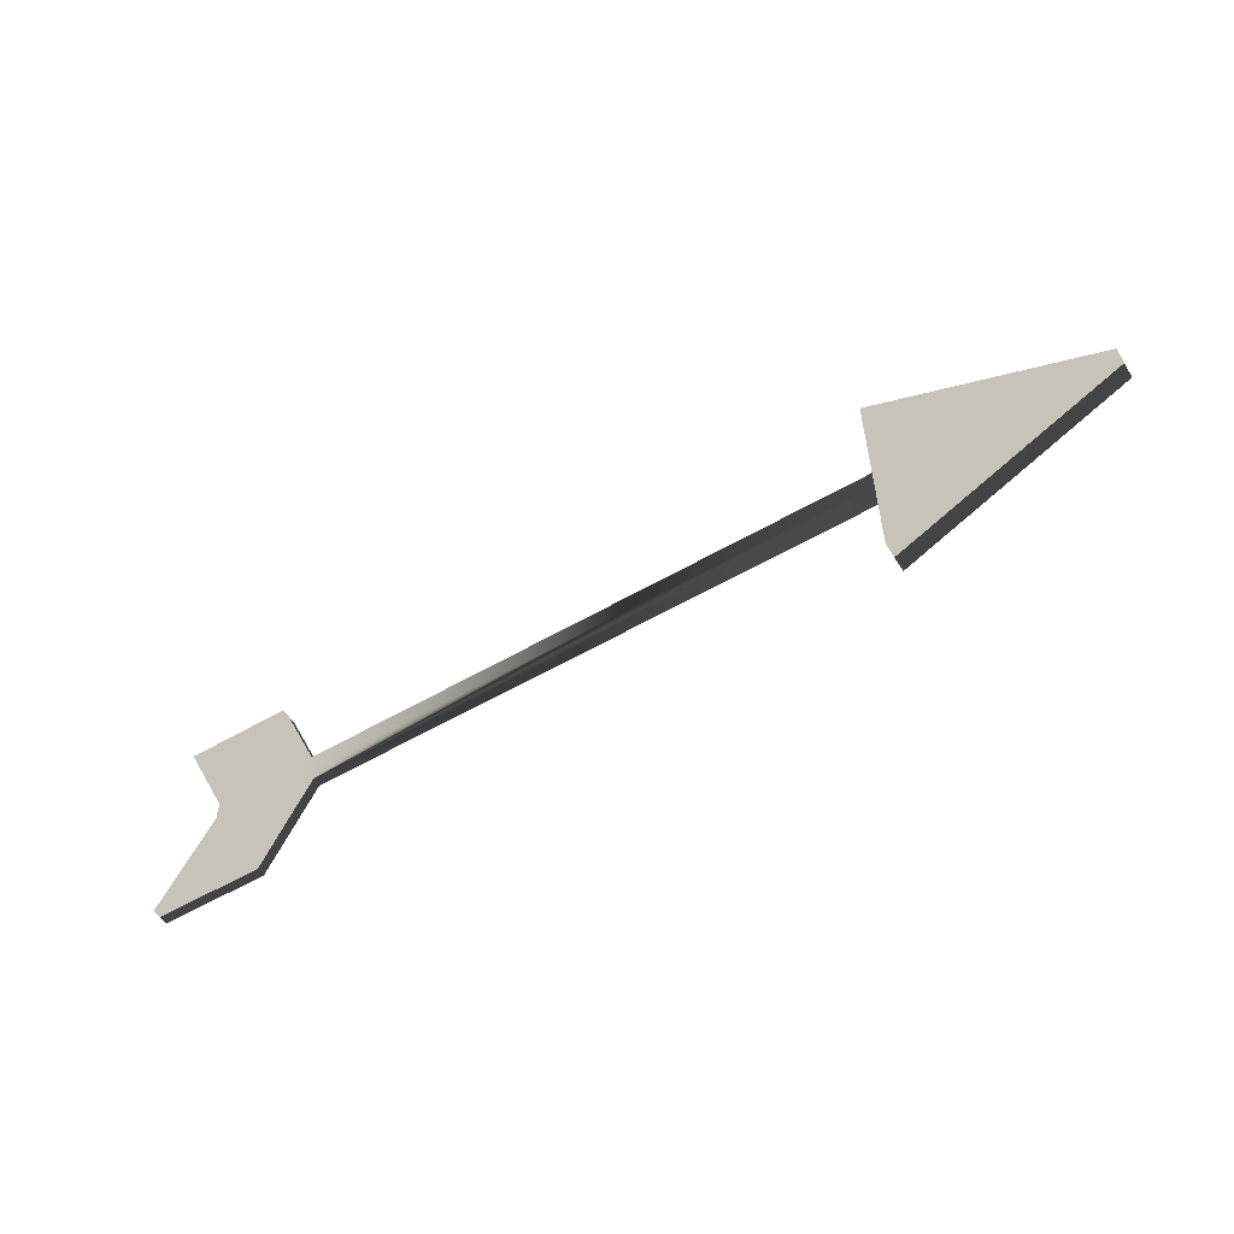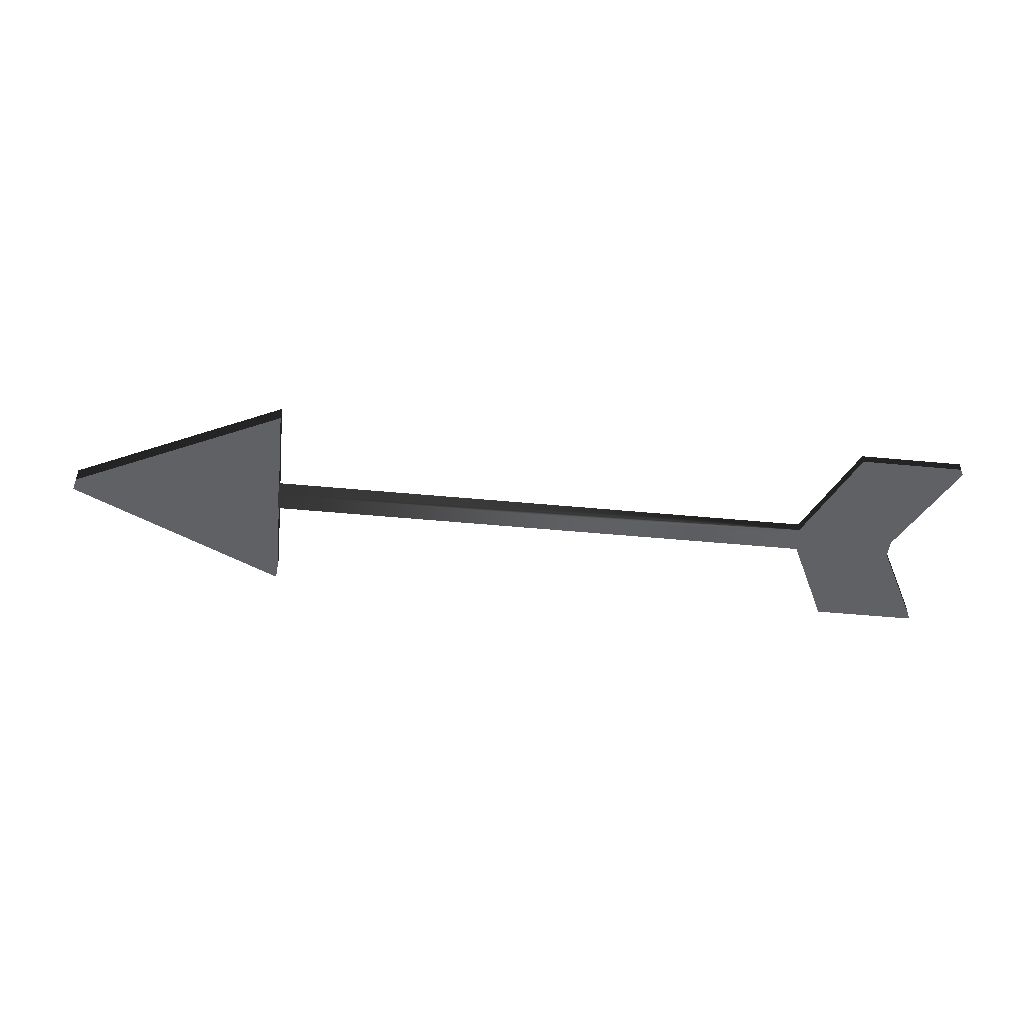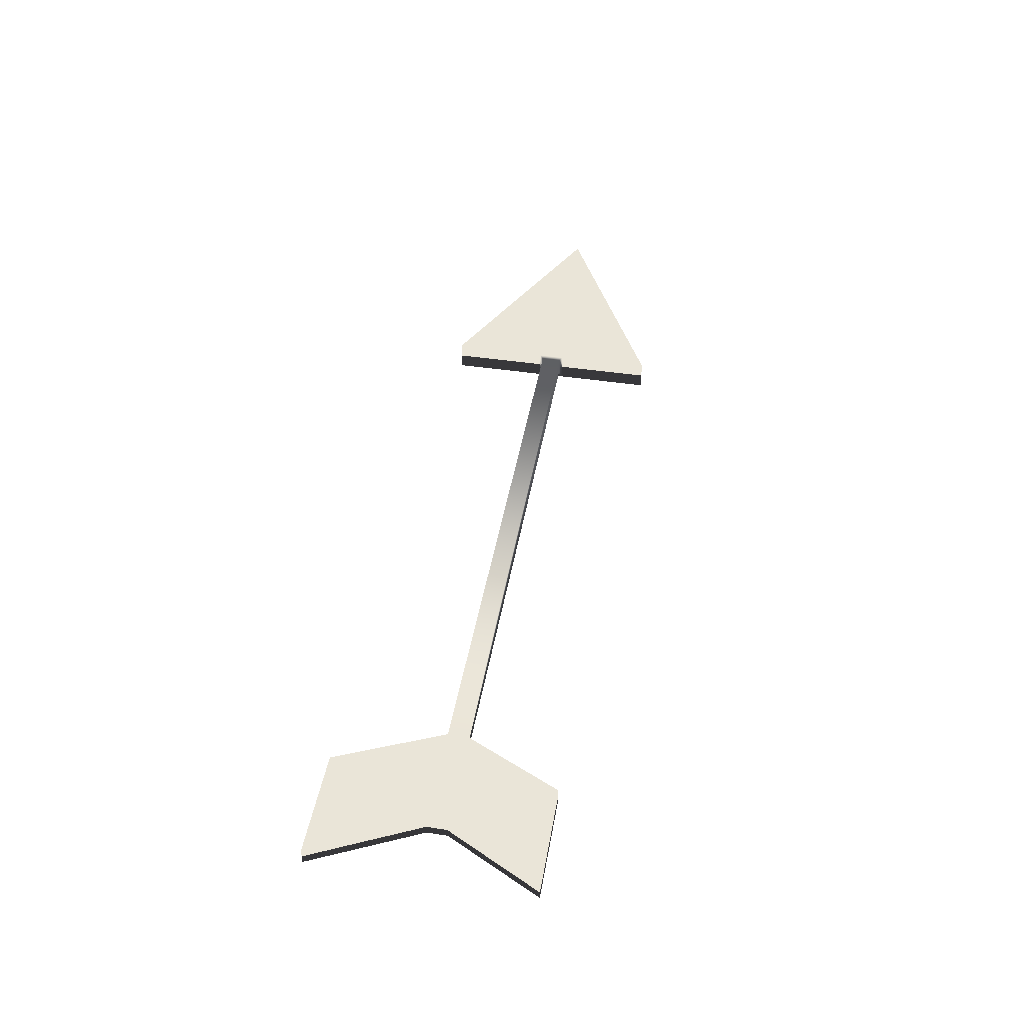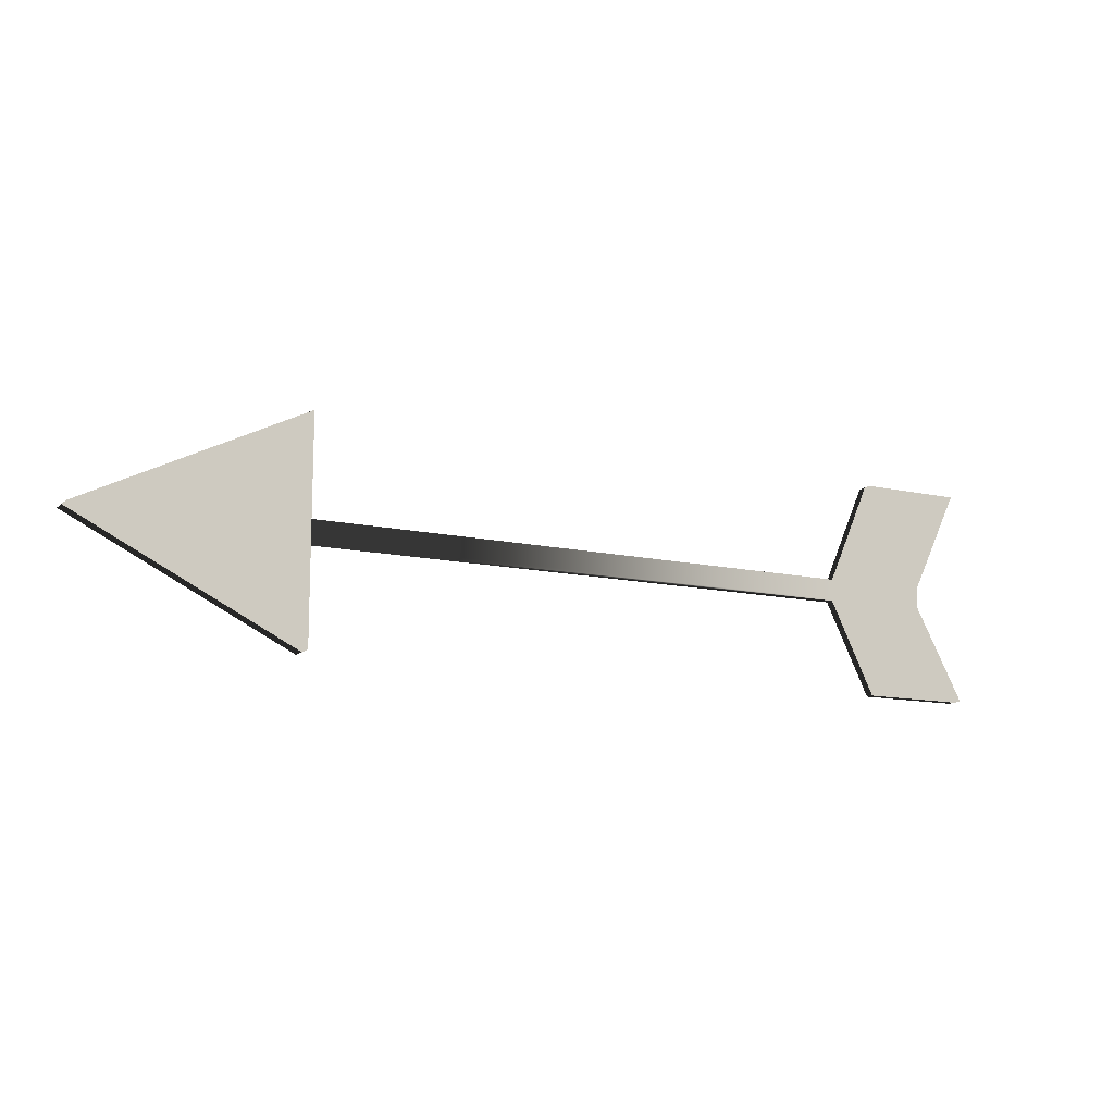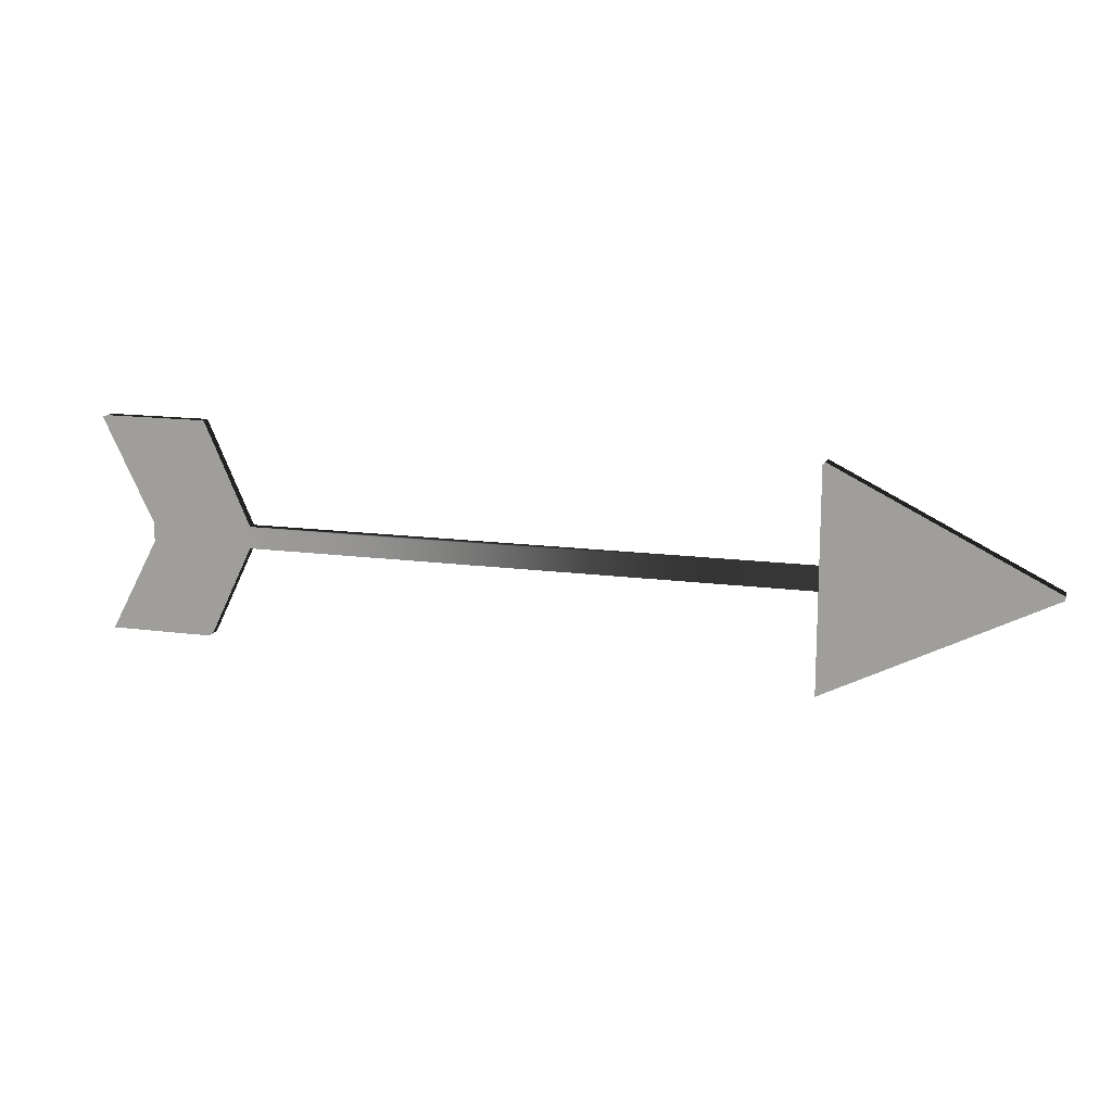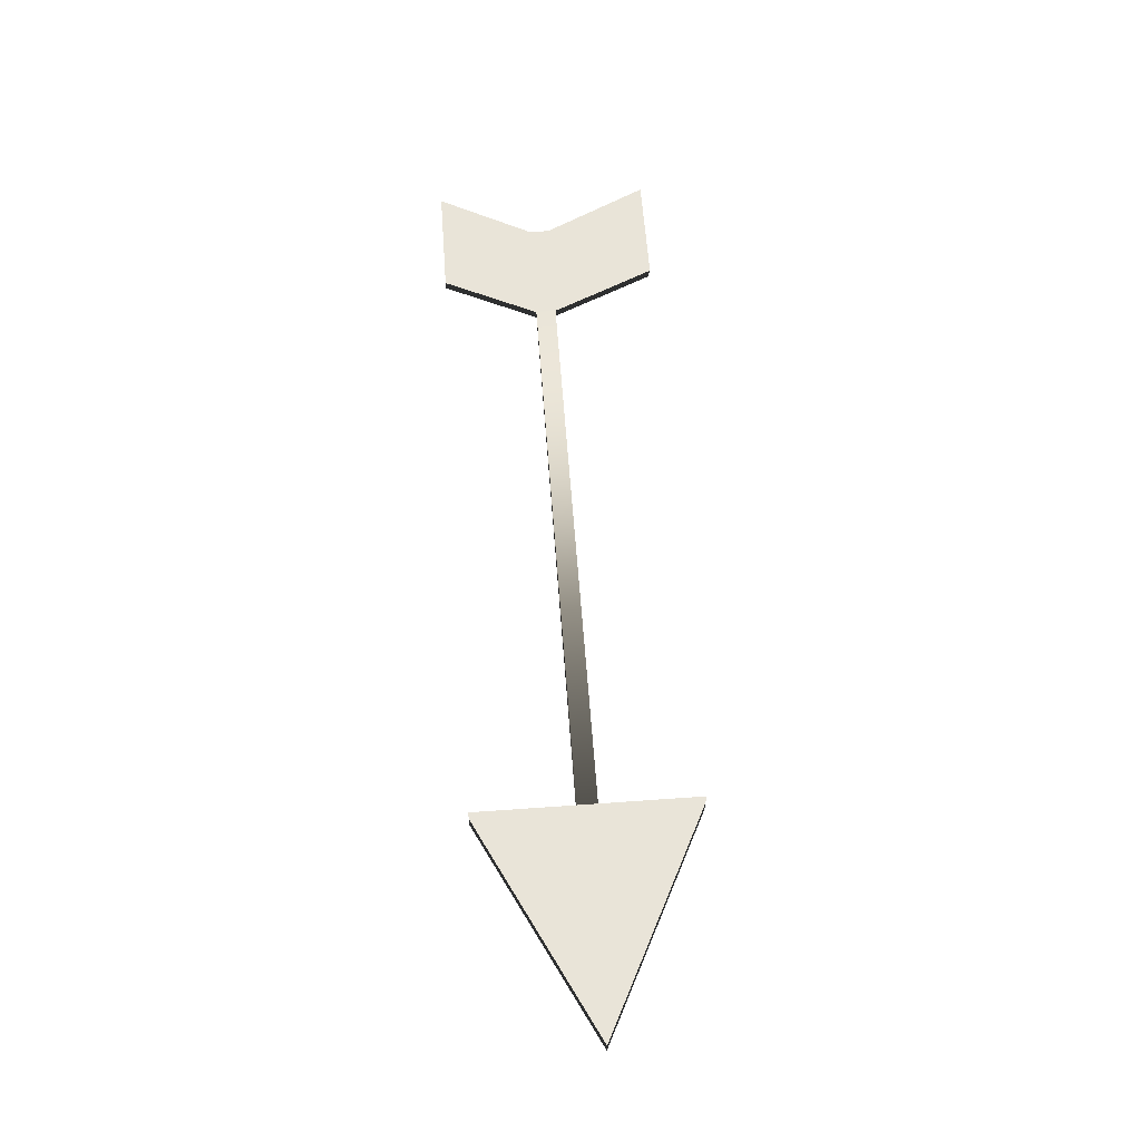
<metadata>
{"format":"obj","ext":"obj","renderer":"f3d","projection":"perspective","resolution":1024,"background":"white","views":[{"elev":-55.8,"azim":31.4,"up":"+Y"},{"elev":-47.8,"azim":173.9,"up":"+Z"},{"elev":44.7,"azim":-80.1,"up":"+Z"},{"elev":-12.4,"azim":152.0,"up":"+Y"},{"elev":14.0,"azim":16.9,"up":"+Y"},{"elev":60.3,"azim":85.8,"up":"+Z"}]}
</metadata>
<code>
g Arrow1
v -1.739 -0.05395 0.03614
v -1.95 -0.4451 0.03392
v -1.509 -0.4451 0.03392
v -1.317 -0.05395 0.03614
v -1.739 -0.05395 -0.03886
v -1.317 -0.05395 -0.03886
v -1.509 -0.4451 -0.03895
v -1.95 -0.4451 -0.03895
v -1.317 -0.05395 0.03614
v -1.509 -0.4451 0.03392
v -1.509 -0.4451 -0.03895
v -1.317 -0.05395 -0.03886
v -1.509 -0.4451 0.03392
v -1.95 -0.4451 0.03392
v -1.95 -0.4451 -0.03895
v -1.509 -0.4451 -0.03895
v -1.95 -0.4451 0.03392
v -1.739 -0.05395 0.03614
v -1.739 -0.05395 -0.03886
v -1.95 -0.4451 -0.03895
v -1.739 0.02867 -0.0375
v -1.95 0.4626 -0.03664
v -1.509 0.4626 -0.03664
v -1.317 0.02867 -0.0375
v -1.739 0.02867 0.0375
v -1.317 0.02867 0.0375
v -1.509 0.4626 0.03624
v -1.95 0.4626 0.03624
v -1.317 0.02867 -0.0375
v -1.509 0.4626 -0.03664
v -1.509 0.4626 0.03624
v -1.317 0.02867 0.0375
v -1.509 0.4626 -0.03664
v -1.95 0.4626 -0.03664
v -1.95 0.4626 0.03624
v -1.509 0.4626 0.03624
v -1.95 0.4626 -0.03664
v -1.739 0.02867 -0.0375
v -1.739 0.02867 0.0375
v -1.95 0.4626 0.03624
v 1.05 0.04367 -0.0625
v 1.05 0.4374 -0.0625
v 1.95 -0.01258 -0.0625
v 1.05 -0.06883 -0.0625
v 1.05 -0.4626 -0.0625
v 1.95 -0.01258 0.0625
v 1.05 0.4374 0.0625
v 1.05 0.04367 0.0625
v 1.05 -0.06883 0.0625
v 1.05 -0.4626 0.0625
v 1.05 -0.4626 -0.0625
v 1.95 -0.01258 -0.0625
v 1.95 -0.01258 0.0625
v 1.05 -0.4626 0.0625
v 1.95 -0.01258 -0.0625
v 1.05 0.4374 -0.0625
v 1.05 0.4374 0.0625
v 1.95 -0.01258 0.0625
v 1.05 -0.4626 -0.0625
v 1.05 -0.4626 0.0625
v 1.05 -0.06883 0.0625
v 1.05 -0.06883 -0.0625
v 1.05 0.4374 0.0625
v 1.05 0.4374 -0.0625
v 1.05 0.04367 -0.0625
v 1.05 0.04367 0.0625
v 1.05 -0.05383 -0.0375
v 1.05 0.02867 -0.0375
v 1.05 -0.05383 0.0375
v 1.05 0.02867 0.0375
v 1.05 -0.05383 -0.0375
v 1.05 0.02867 -0.0375
v 1.05 -0.05383 0.0375
v -1.317 -0.05395 0.03614
v -1.317 -0.05395 -0.03886
v 1.05 -0.05383 -0.0375
v 1.05 0.02867 0.0375
v 1.05 -0.05383 0.0375
v 1.05 0.02867 -0.0375
v -1.317 0.02867 -0.0375
v -1.317 0.02867 0.0375
v 1.05 0.02867 0.0375
f 1 2 3
f 3 4 1
f 5 6 7
f 7 8 5
f 9 10 11
f 11 12 9
f 13 14 15
f 15 16 13
f 17 18 19
f 19 20 17
f 21 22 23
f 23 24 21
f 25 26 27
f 27 28 25
f 29 30 31
f 31 32 29
f 33 34 35
f 35 36 33
f 37 38 39
f 39 40 37
f 41 42 43
f 44 41 43
f 45 44 43
f 46 47 48
f 46 48 49
f 50 46 49
f 51 52 53
f 53 54 51
f 55 56 57
f 57 58 55
f 19 18 39
f 39 38 19
f 59 60 61
f 61 62 59
f 63 64 65
f 65 66 63
f 65 62 67
f 67 68 65
f 62 61 69
f 69 67 62
f 61 66 70
f 70 69 61
f 66 65 68
f 68 70 66
f 71 6 24
f 24 72 71
f 73 74 75
f 75 76 73
f 77 26 4
f 4 78 77
f 79 80 81
f 81 82 79
f 5 21 24
f 24 6 5
f 25 1 4
f 4 26 25

</code>
